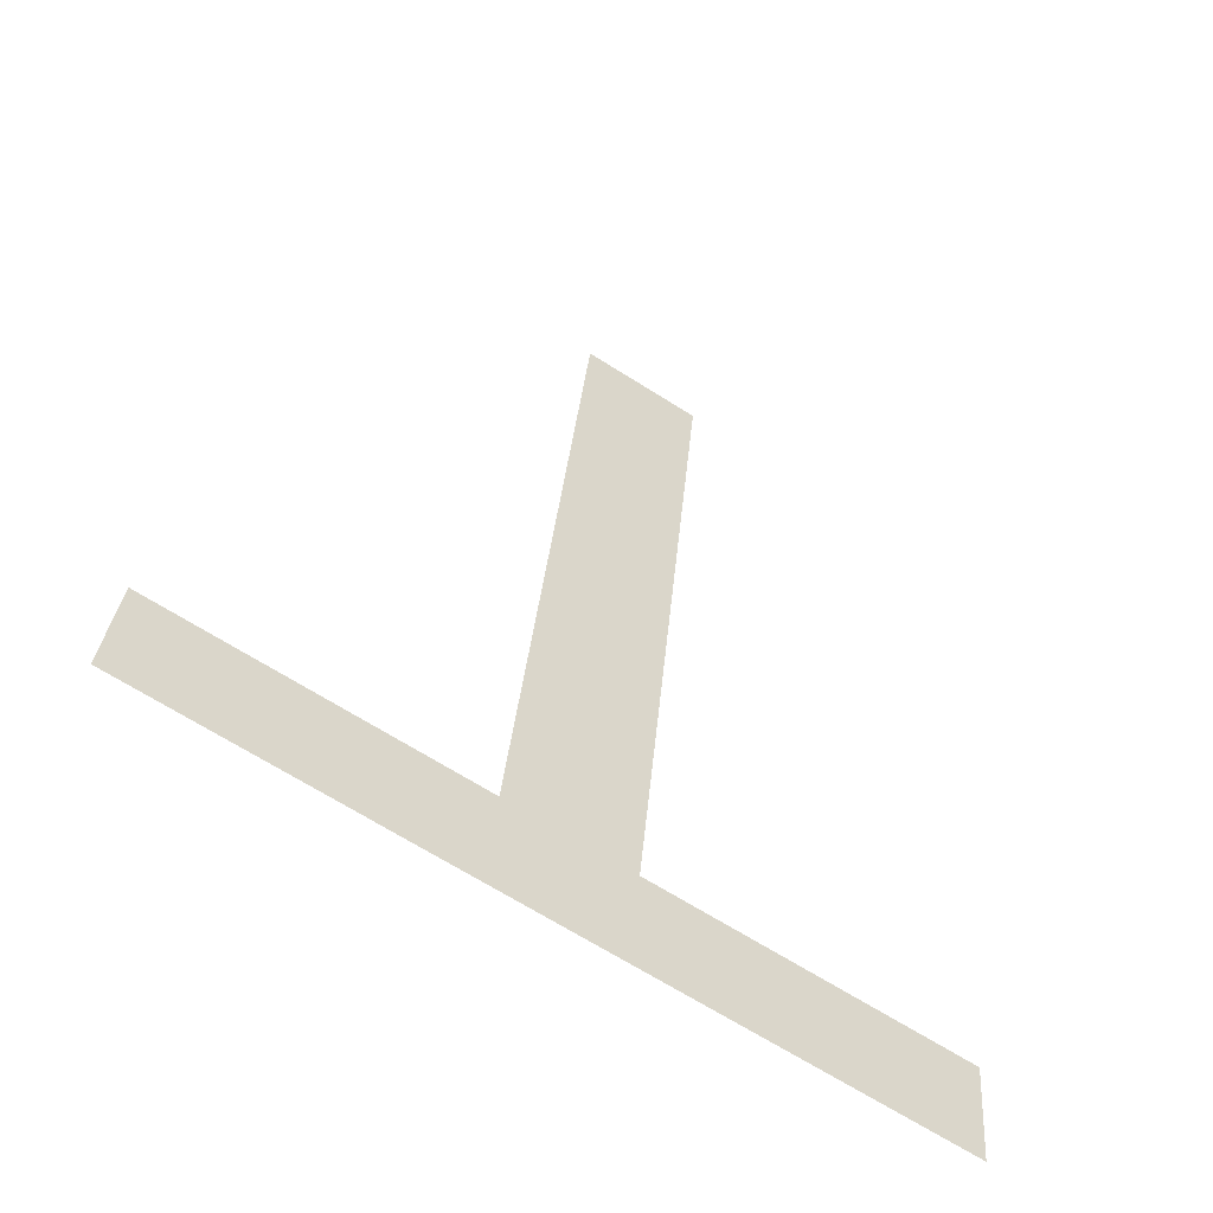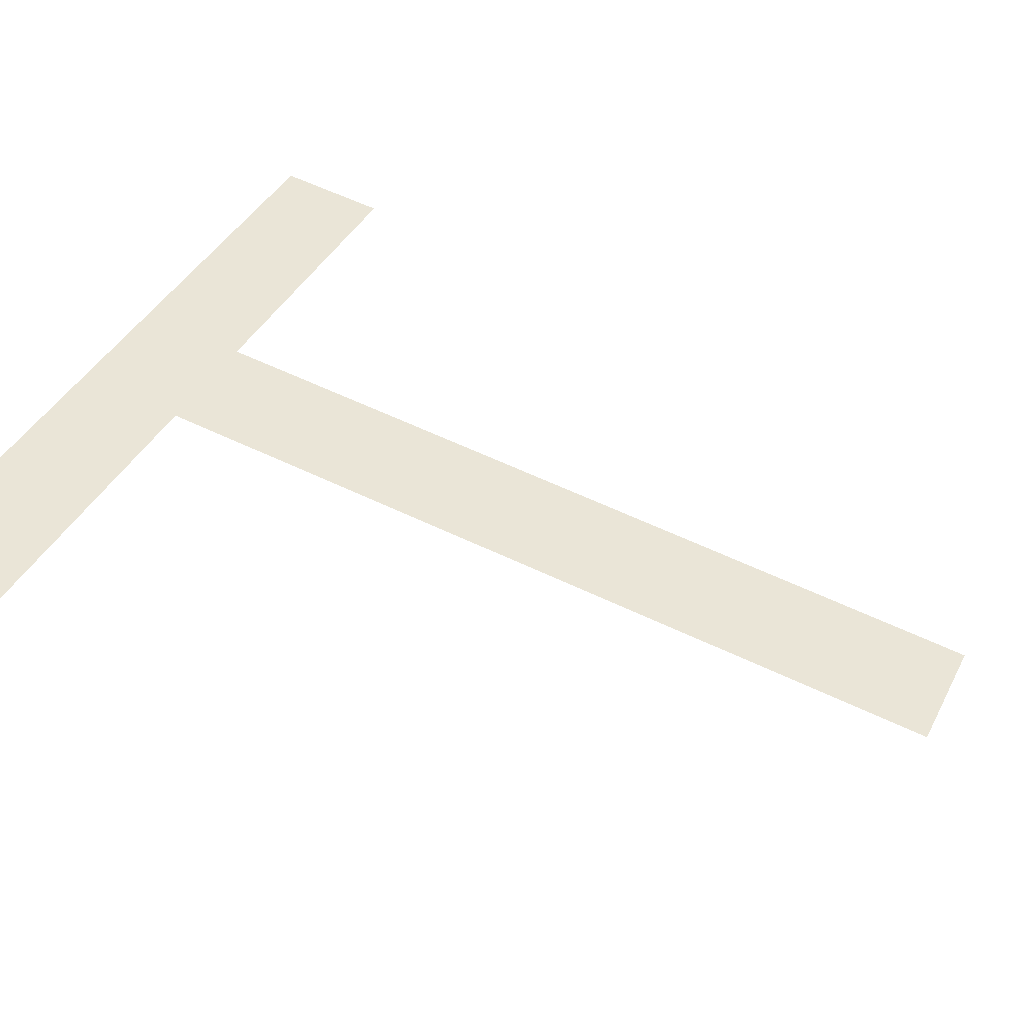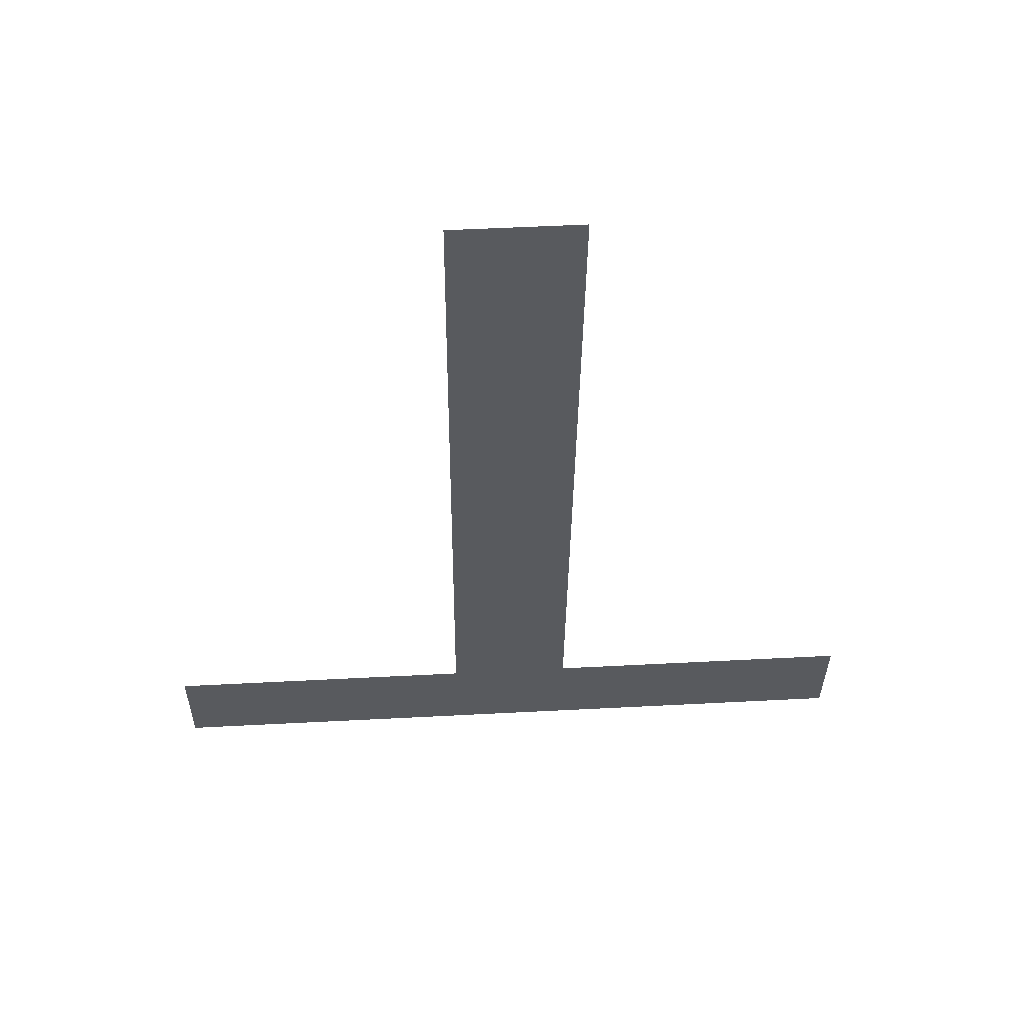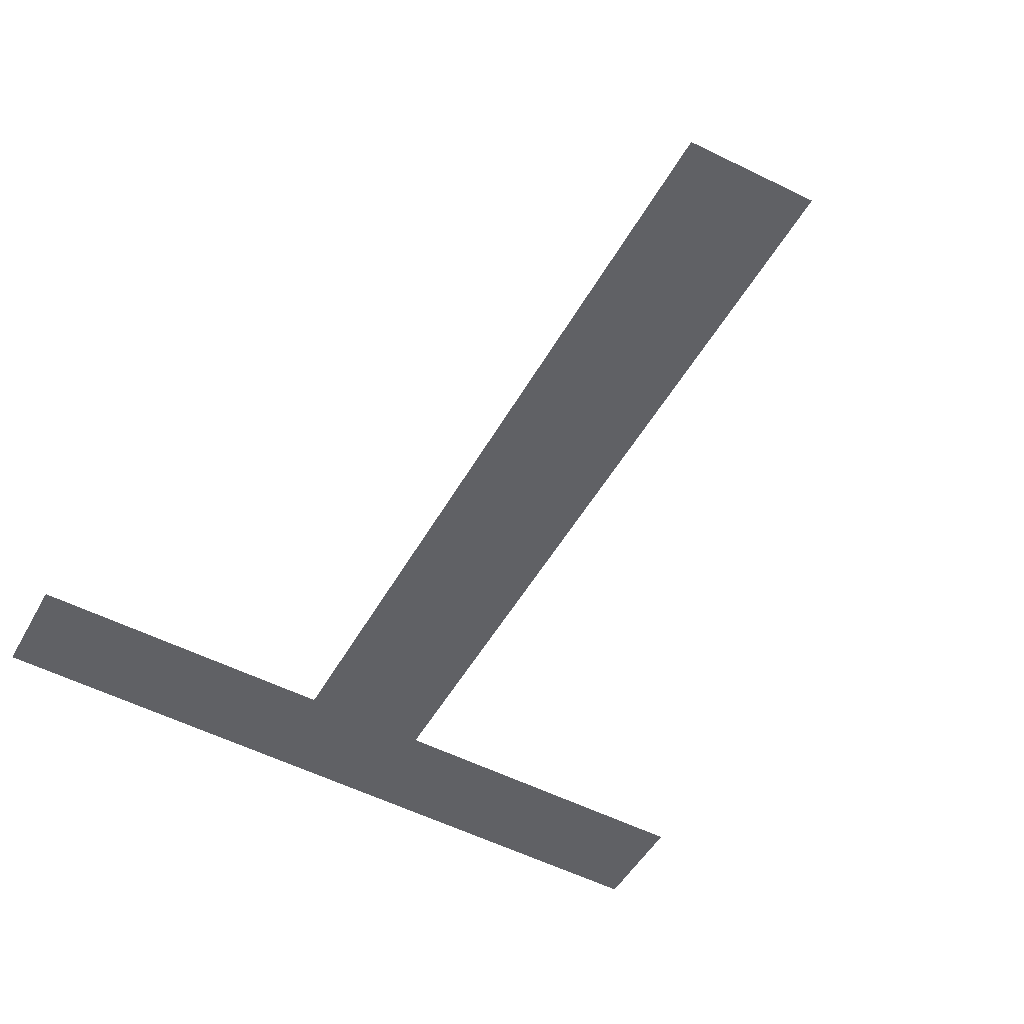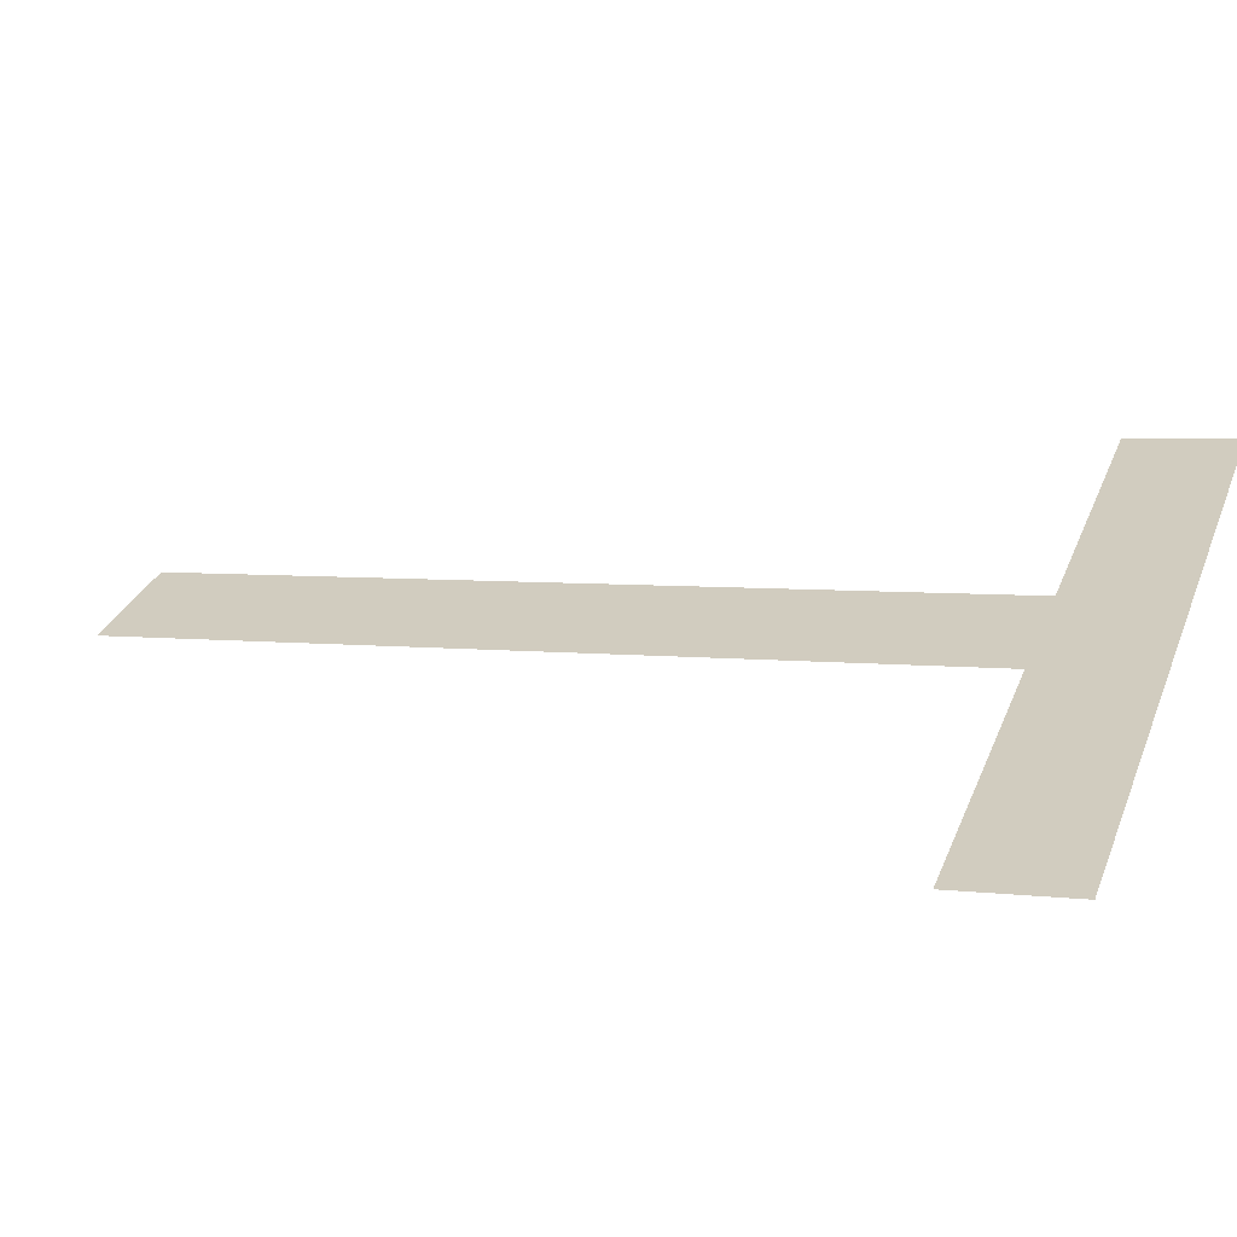
<metadata>
{"format":"obj","ext":"obj","renderer":"f3d","projection":"perspective","resolution":1024,"background":"white","views":[{"elev":-68.0,"azim":-32.3,"up":"+Z"},{"elev":39.7,"azim":-64.9,"up":"+Y"},{"elev":50.6,"azim":-3.3,"up":"+Z"},{"elev":-55.8,"azim":-27.4,"up":"+Y"},{"elev":29.2,"azim":108.7,"up":"+Y"}]}
</metadata>
<code>
o T1/T/mesh174/mesh174-geometry#mesh174-geometry
v -0.2632 -0.112 0.1919
v -0.2763 -0.1122 0.1938
v -0.2763 -0.112 0.1919
v -0.2708 -0.1122 0.1938
v -0.2687 -0.1122 0.1938
v -0.2632 -0.1122 0.1938
v -0.2708 -0.1143 0.208
v -0.2687 -0.1143 0.208
f 1 2 3
f 2 1 4
f 3 2 1
f 4 1 2
f 4 1 5
f 5 1 4
f 5 1 6
f 6 1 5
f 4 5 7
f 7 5 4
f 8 7 5
f 5 7 8

</code>
